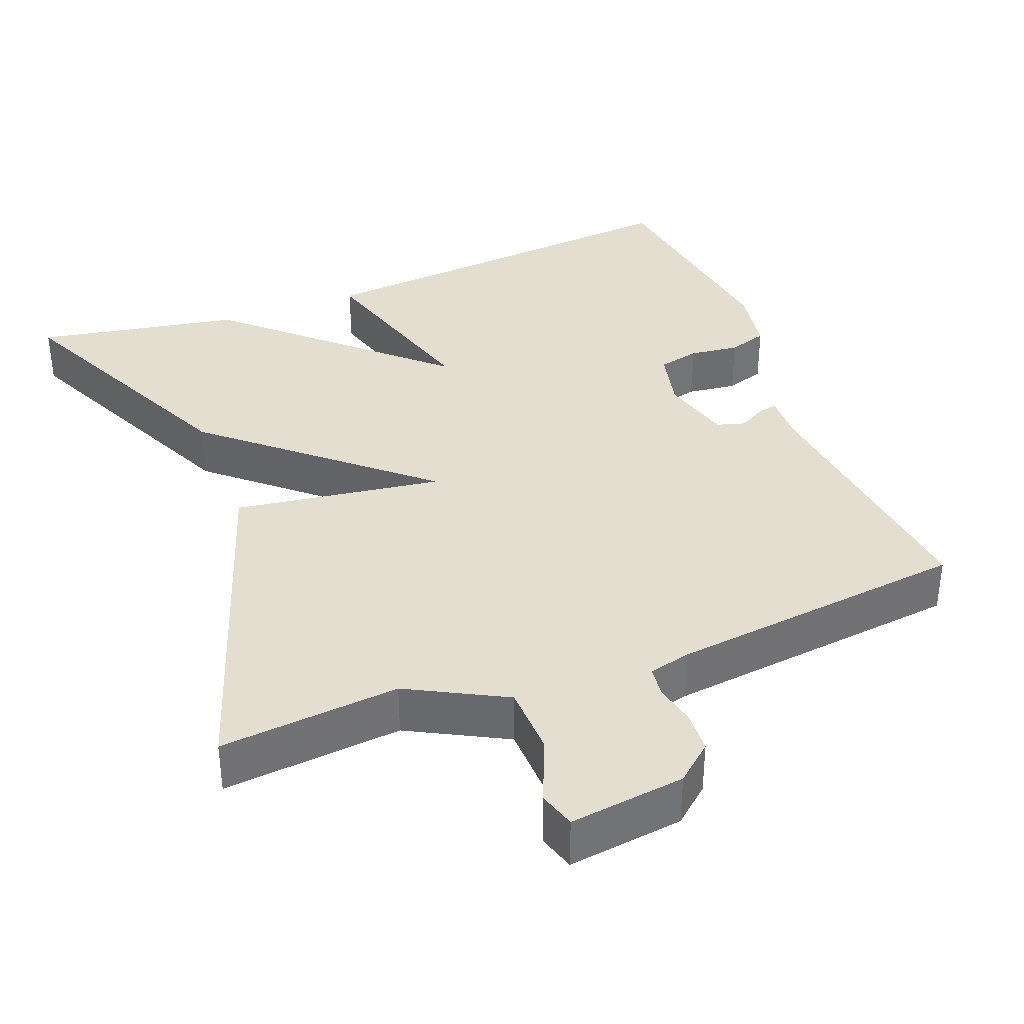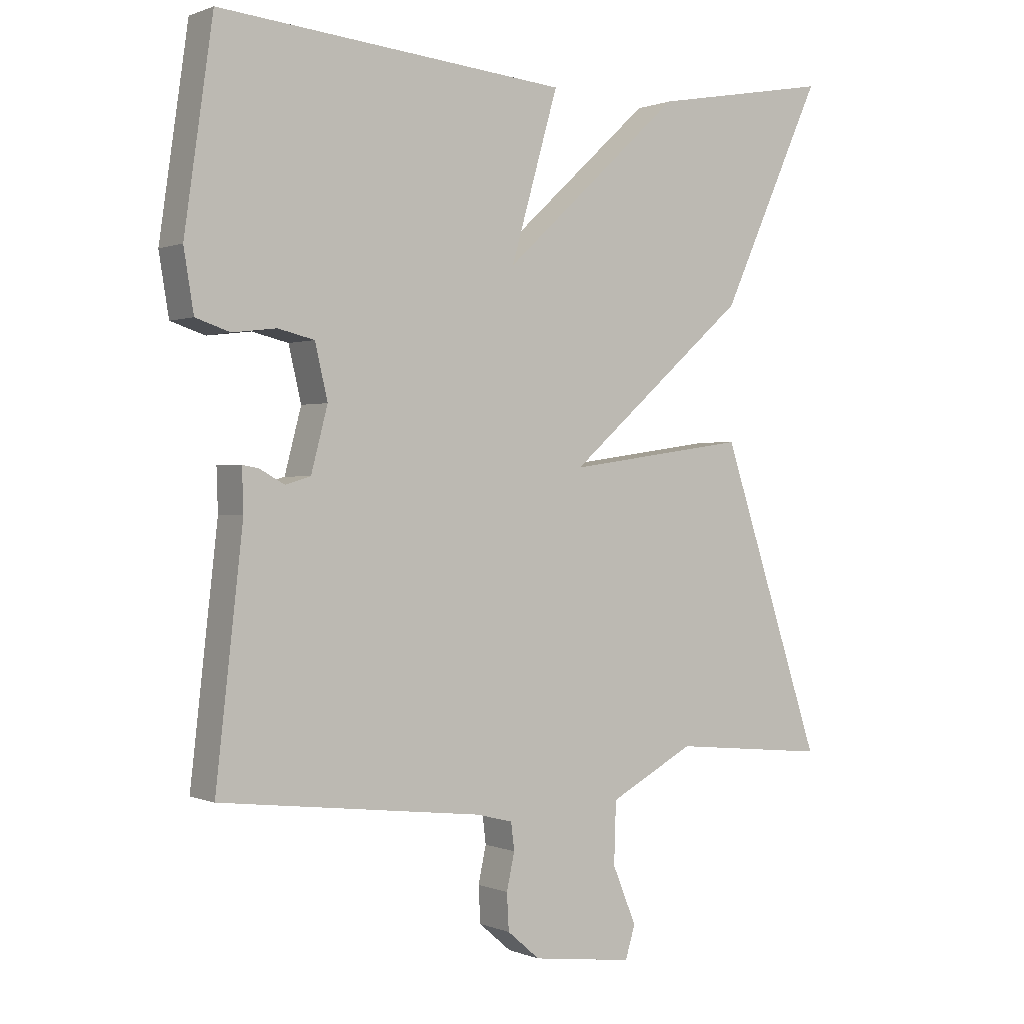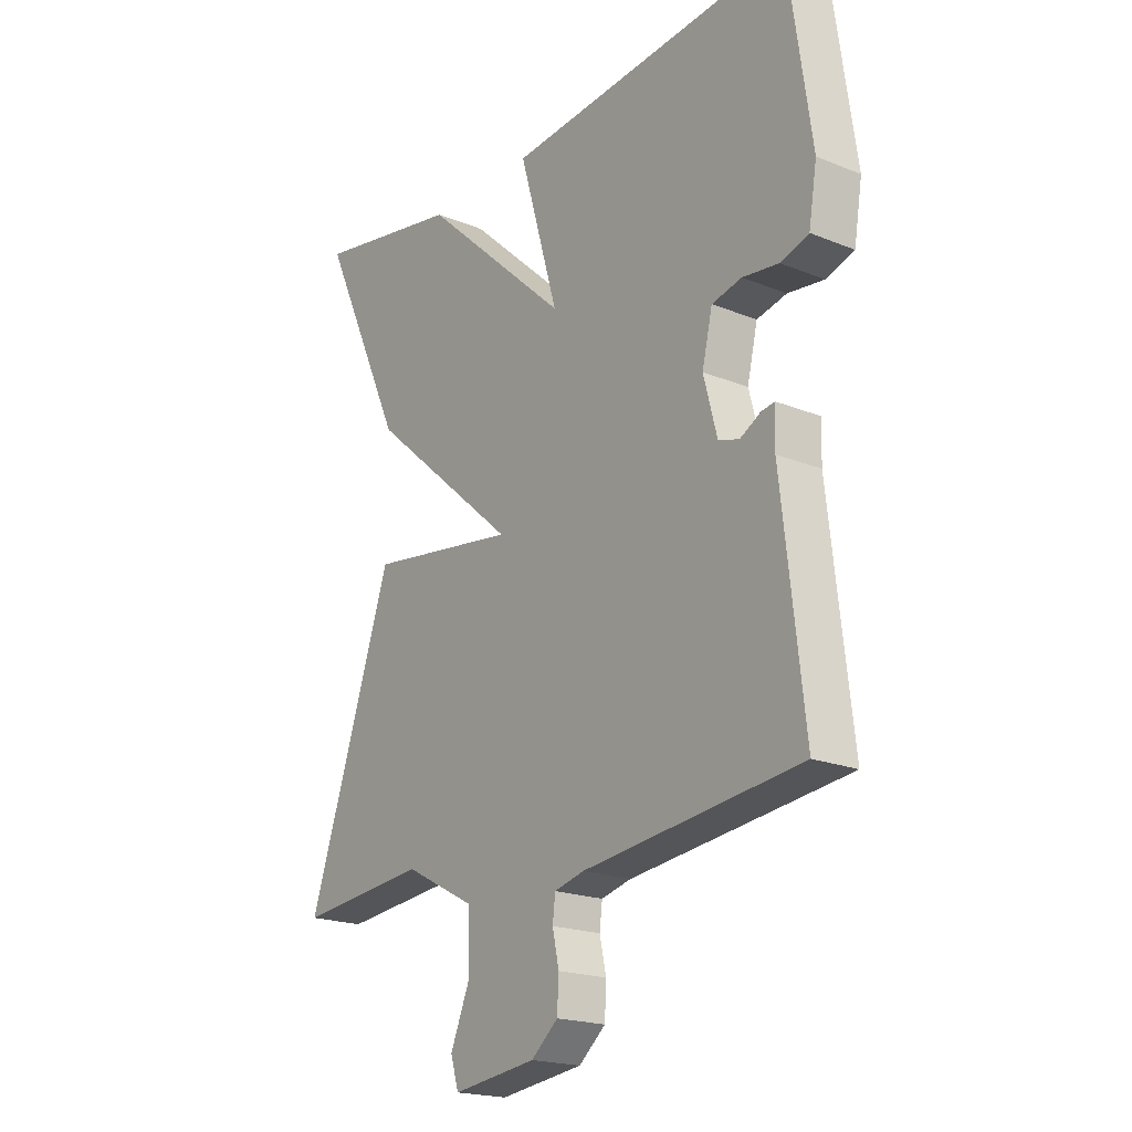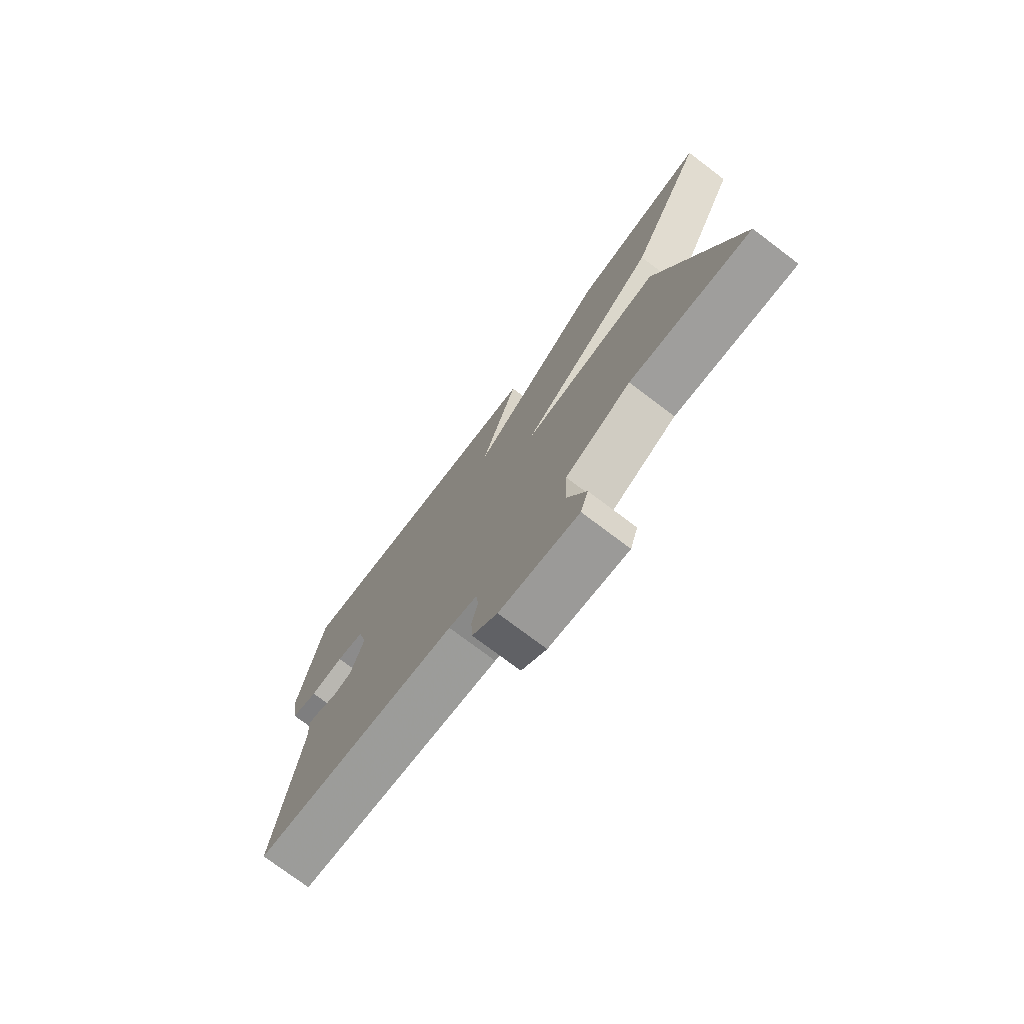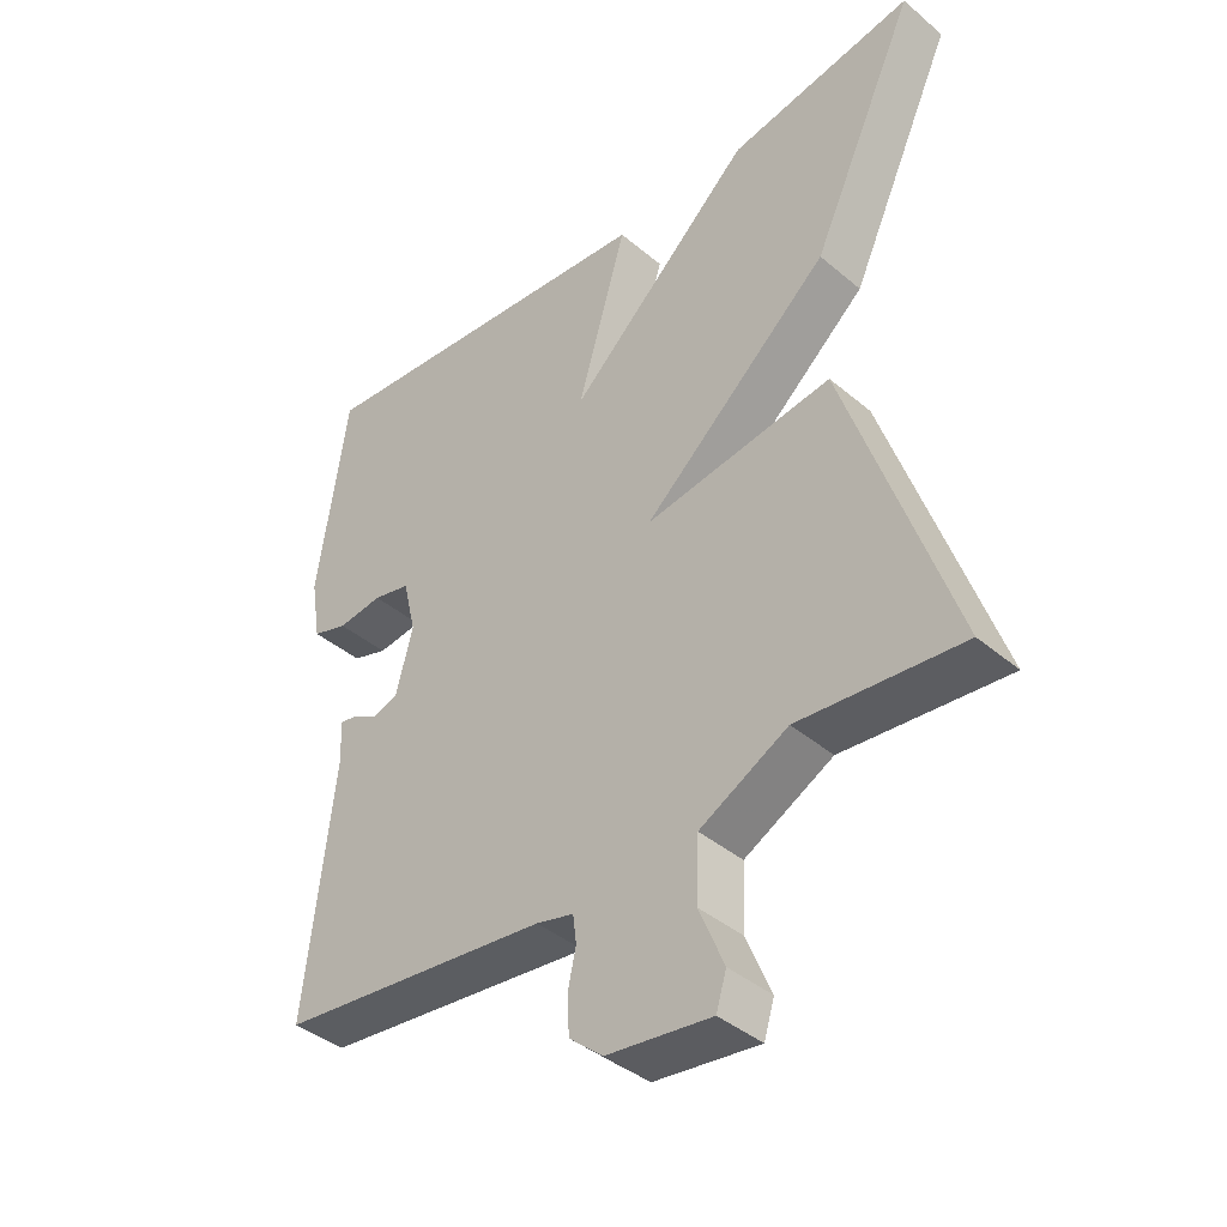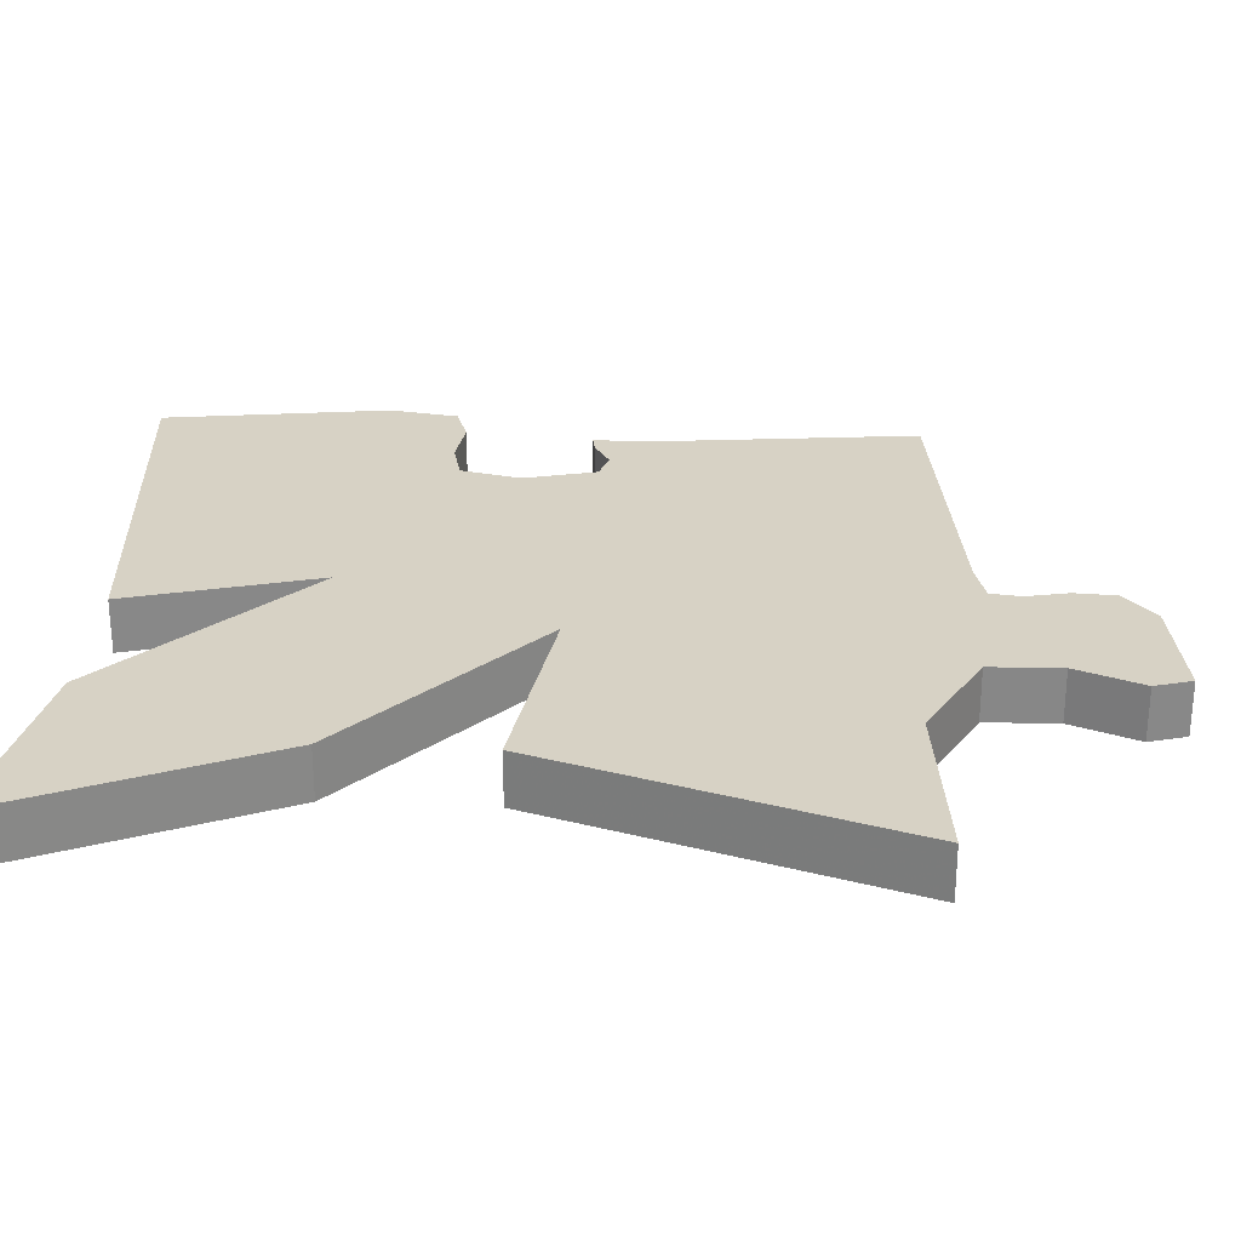
<metadata>
{"format":"obj","ext":"obj","renderer":"f3d","projection":"perspective","resolution":1024,"background":"white","views":[{"elev":36.4,"azim":158.9,"up":"+Y"},{"elev":0.5,"azim":-34.6,"up":"+Z"},{"elev":-19.9,"azim":-126.8,"up":"+Z"},{"elev":-76.0,"azim":53.0,"up":"+Z"},{"elev":-40.6,"azim":44.2,"up":"+Z"},{"elev":27.4,"azim":93.4,"up":"+Y"}]}
</metadata>
<code>
v -0.5 0.07 0.5
v 0.028 0.07 0.451
v -0.044 0.07 0.201
v 0.228 0.07 0.451
v 0.5 0.07 0.5
v 0.345 0.07 0.164
v 0.07 0.07 -0.075
v 0.345 0.07 -0.036
v 0.5 0.07 -0.5
v 0.262 0.07 -0.477
v 0.133 0.07 -0.545
v 0.13 0.07 -0.638
v 0.166 0.07 -0.725
v 0.151 0.07 -0.774
v -0.002 0.07 -0.754
v -0.051 0.07 -0.712
v -0.054 0.07 -0.657
v -0.042 0.07 -0.602
v -0.047 0.07 -0.561
v -0.102 0.07 -0.547
v -0.5 0.07 -0.5
v -0.459 0.07 -0.139
v -0.461 0.07 -0.075
v -0.437 0.07 -0.079
v -0.399 0.07 -0.1
v -0.361 0.07 -0.089
v -0.336 0.07 0.006
v -0.355 0.07 0.087
v -0.41 0.07 0.1
v -0.476 0.07 0.092
v -0.528 0.07 0.109
v -0.543 0.07 0.2
v -0.5 0 0.5
v 0.028 0 0.451
v -0.044 0 0.201
v 0.228 0 0.451
v 0.5 0 0.5
v 0.345 0 0.164
v 0.07 0 -0.075
v 0.345 0 -0.036
v 0.5 0 -0.5
v 0.262 0 -0.477
v 0.133 0 -0.545
v 0.13 0 -0.638
v 0.166 0 -0.725
v 0.151 0 -0.774
v -0.002 0 -0.754
v -0.051 0 -0.712
v -0.054 0 -0.657
v -0.042 0 -0.602
v -0.047 0 -0.561
v -0.102 0 -0.547
v -0.5 0 -0.5
v -0.459 0 -0.139
v -0.461 0 -0.075
v -0.437 0 -0.079
v -0.399 0 -0.1
v -0.361 0 -0.089
v -0.336 0 0.006
v -0.355 0 0.087
v -0.41 0 0.1
v -0.476 0 0.092
v -0.528 0 0.109
v -0.543 0 0.2
f 1 2 3
f 32 1 3
f 31 32 3
f 30 31 3
f 29 30 3
f 28 29 3
f 27 28 3
f 26 27 3
f 22 23 24 25
f 22 25 26
f 21 22 26
f 20 21 26
f 19 20 26 3
f 16 17 18
f 15 16 18
f 14 15 18
f 13 14 18
f 12 13 18
f 18 19 3
f 12 18 3
f 11 12 3
f 7 8 9 10
f 7 10 11
f 5 6 7
f 4 5 7
f 3 4 7
f 3 7 11
f 35 34 33
f 35 33 64
f 35 64 63
f 35 63 62
f 35 62 61
f 35 61 60
f 35 60 59
f 35 59 58
f 57 56 55 54
f 58 57 54
f 58 54 53
f 58 53 52
f 35 58 52 51
f 50 49 48
f 50 48 47
f 50 47 46
f 50 46 45
f 50 45 44
f 35 51 50
f 35 50 44
f 35 44 43
f 42 41 40 39
f 43 42 39
f 39 38 37
f 39 37 36
f 39 36 35
f 43 39 35
f 1 33 34 2
f 2 34 35 3
f 3 35 36 4
f 4 36 37 5
f 5 37 38 6
f 6 38 39 7
f 7 39 40 8
f 8 40 41 9
f 9 41 42 10
f 10 42 43 11
f 11 43 44 12
f 12 44 45 13
f 13 45 46 14
f 14 46 47 15
f 15 47 48 16
f 16 48 49 17
f 17 49 50 18
f 18 50 51 19
f 19 51 52 20
f 20 52 53 21
f 21 53 54 22
f 22 54 55 23
f 23 55 56 24
f 24 56 57 25
f 25 57 58 26
f 26 58 59 27
f 27 59 60 28
f 28 60 61 29
f 29 61 62 30
f 30 62 63 31
f 31 63 64 32
f 32 64 33 1

</code>
